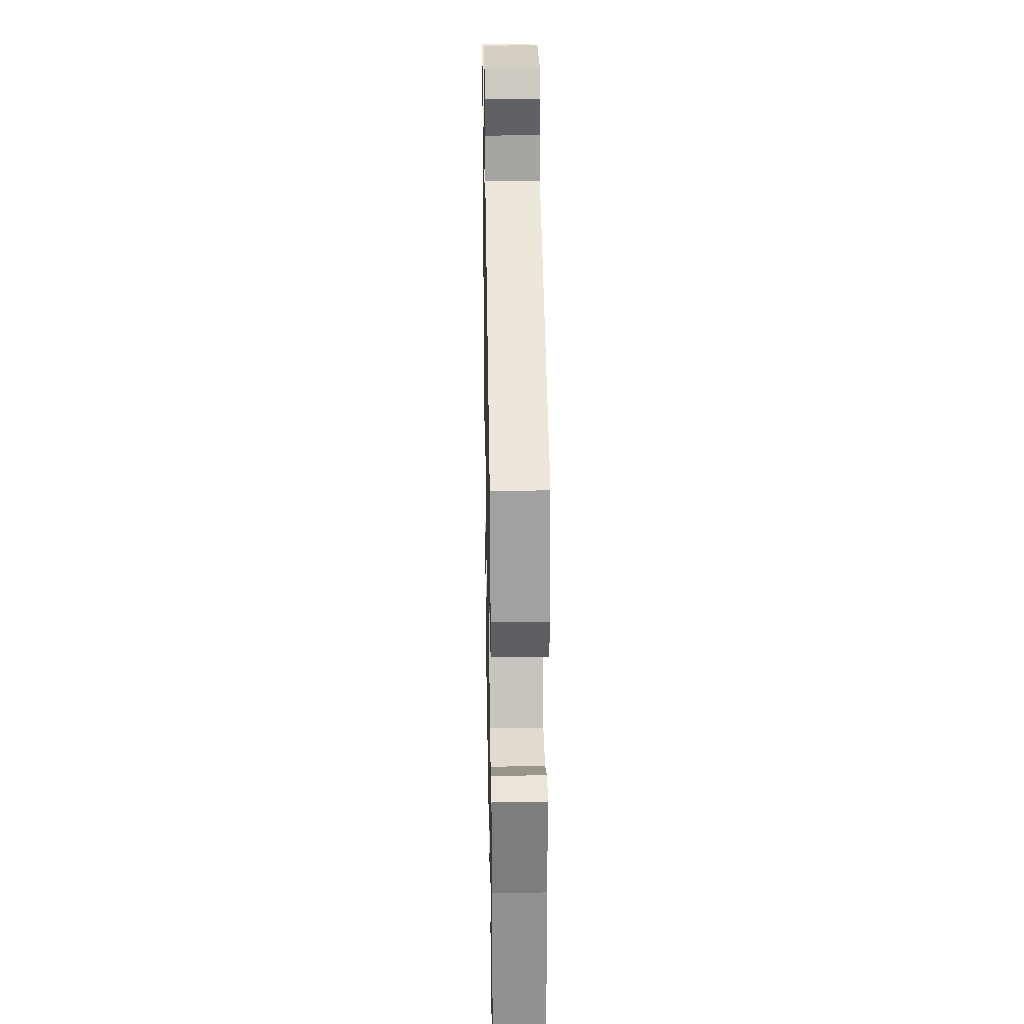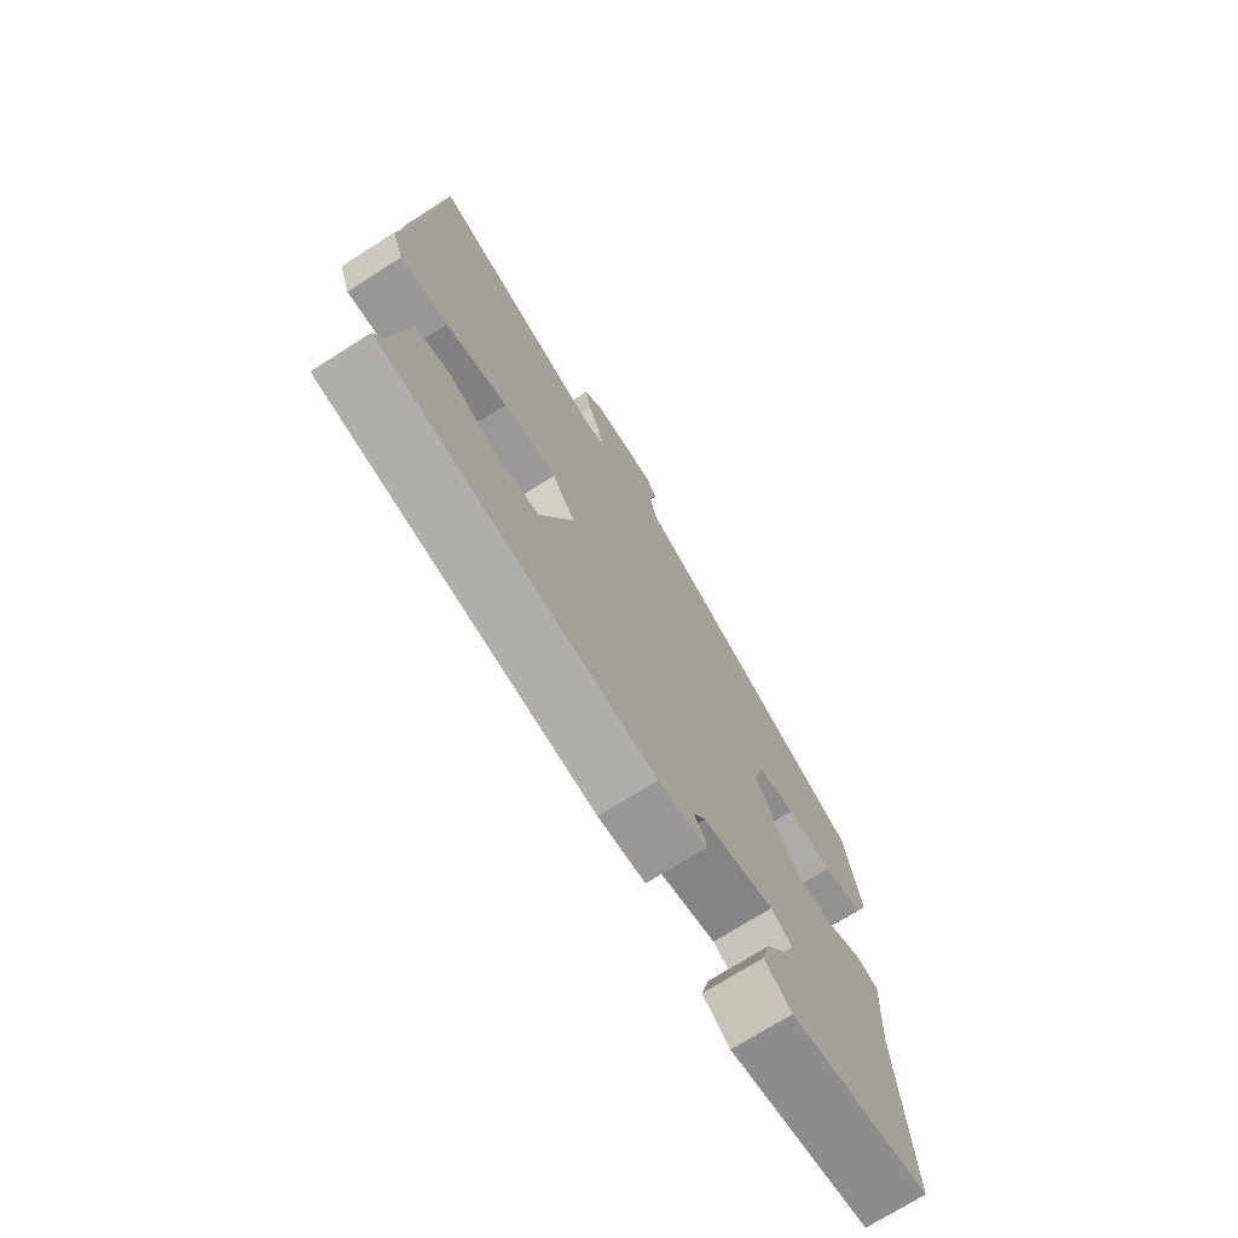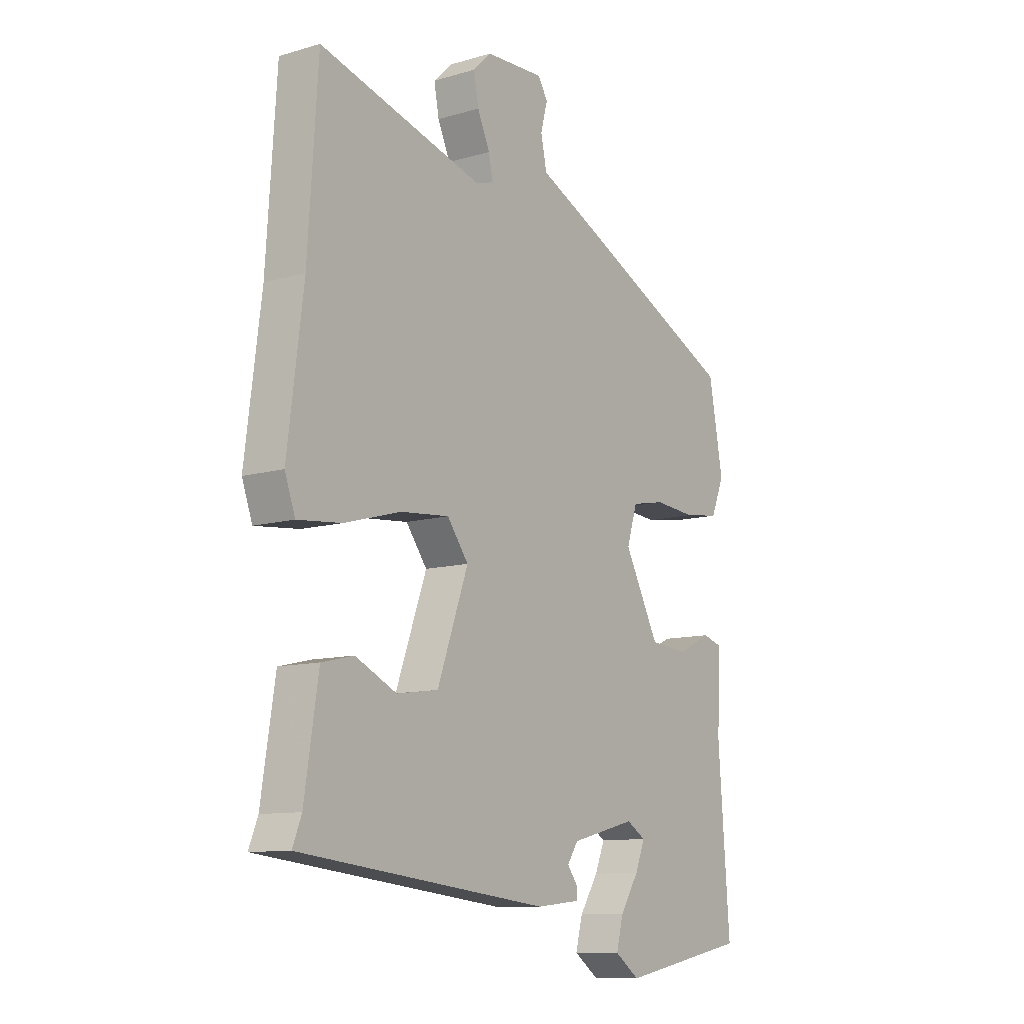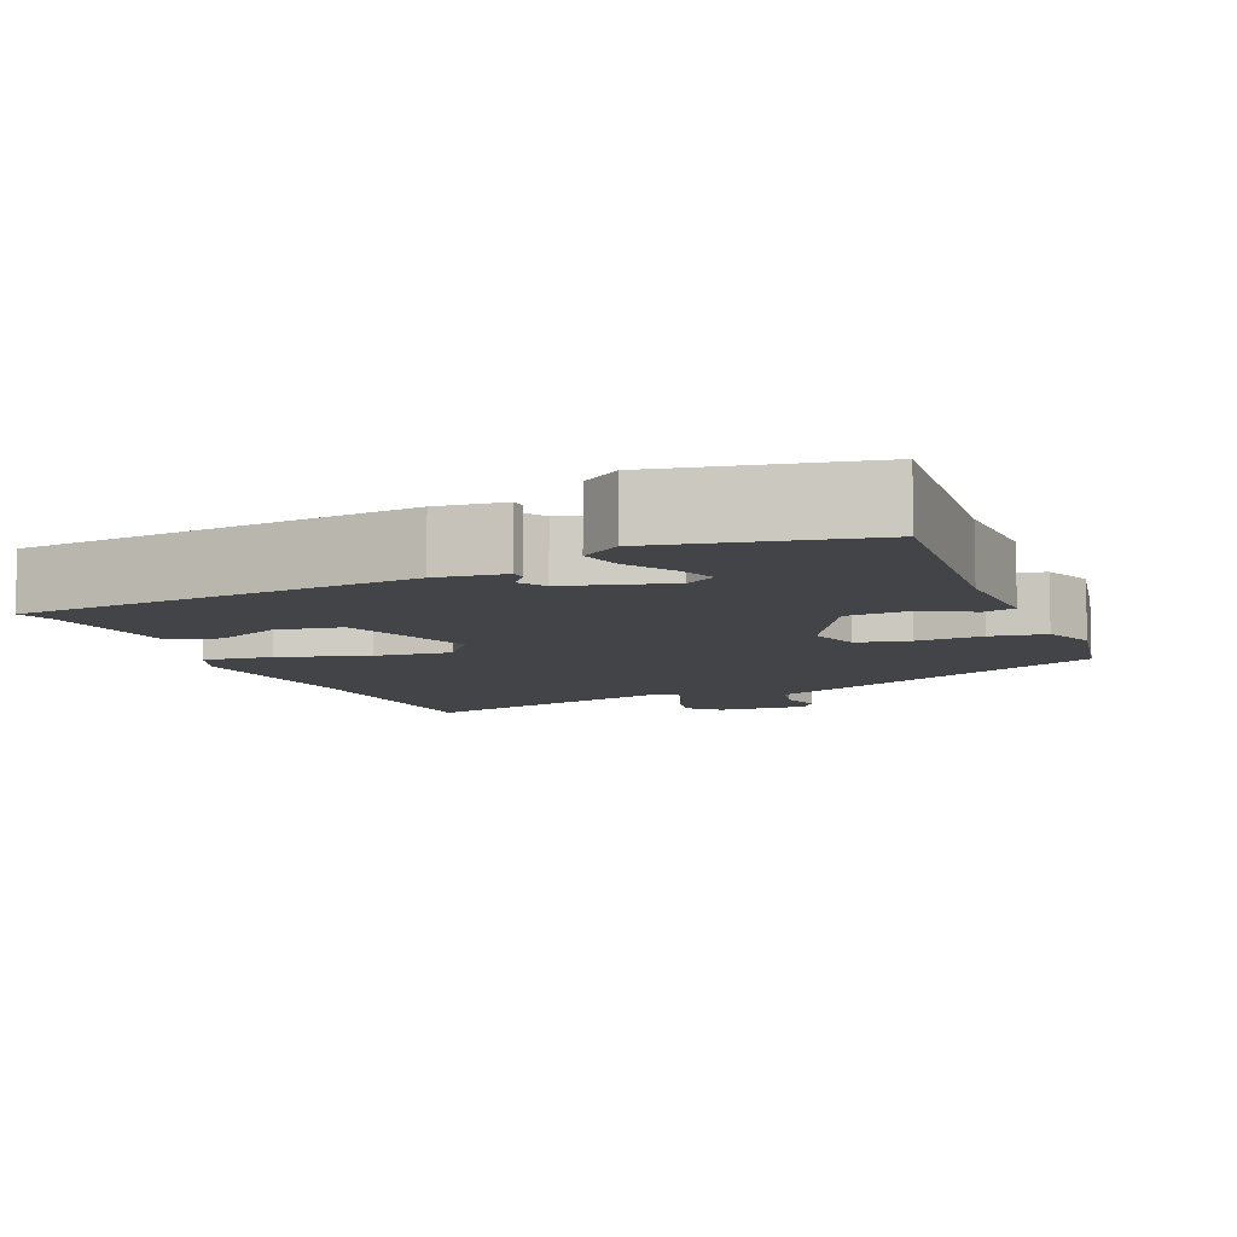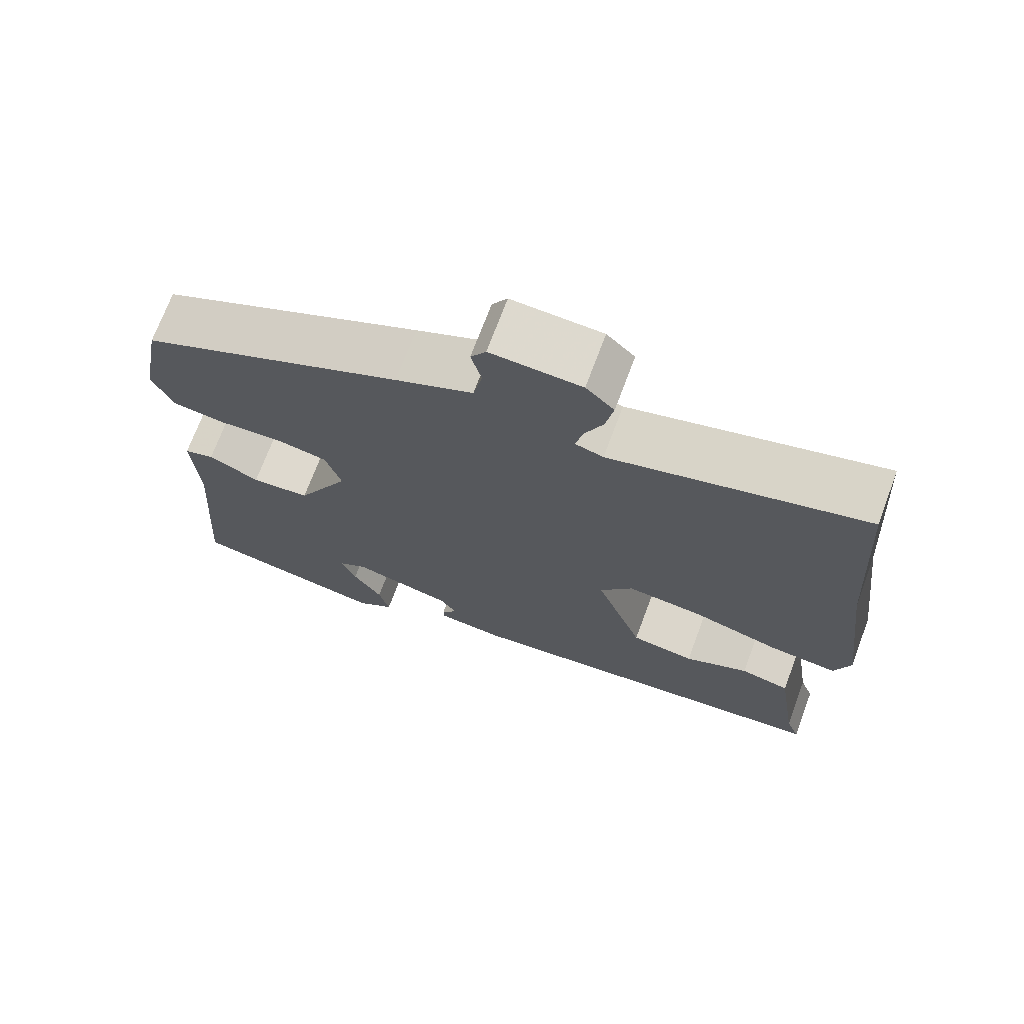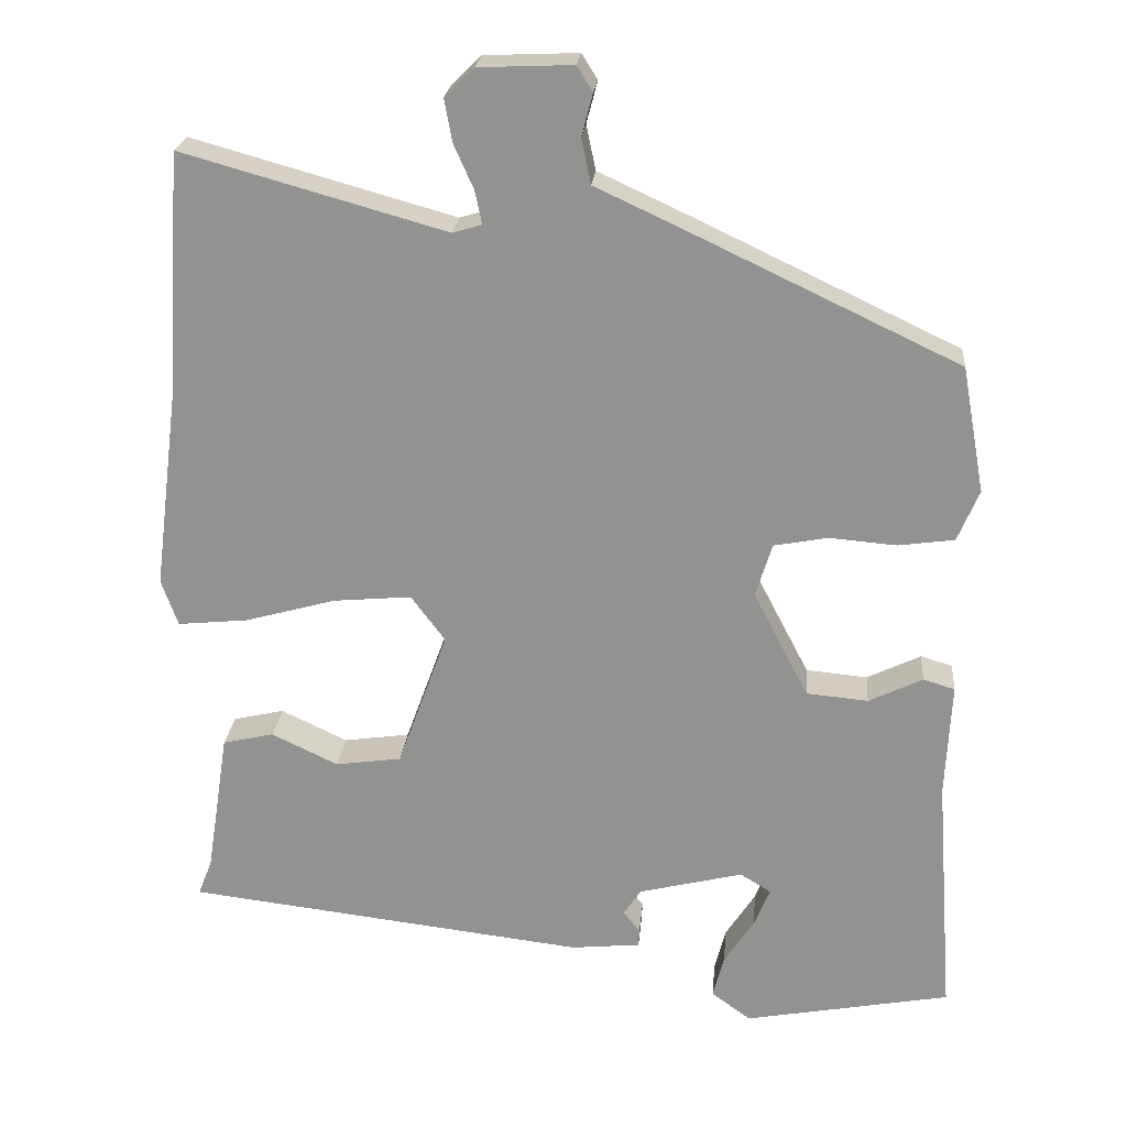
<metadata>
{"format":"obj","ext":"obj","renderer":"f3d","projection":"perspective","resolution":1024,"background":"white","views":[{"elev":28.2,"azim":-91.1,"up":"+Z"},{"elev":-72.8,"azim":122.4,"up":"+Z"},{"elev":-10.7,"azim":126.0,"up":"+Z"},{"elev":-8.3,"azim":-158.4,"up":"+Y"},{"elev":71.3,"azim":20.5,"up":"+Z"},{"elev":22.9,"azim":-174.8,"up":"+Z"}]}
</metadata>
<code>
v 0.519 0.07 -0.391
v 0.012 0.07 -0.45
v -0.076 0.07 -0.441
v -0.077 0.07 -0.42
v -0.056 0.07 -0.392
v -0.078 0.07 -0.359
v -0.21 0.07 -0.326
v -0.249 0.07 -0.35
v -0.229 0.07 -0.399
v -0.191 0.07 -0.458
v -0.177 0.07 -0.512
v -0.227 0.07 -0.548
v -0.488 0.07 -0.499
v -0.465 0.07 -0.189
v -0.472 0.07 -0.044
v -0.432 0.07 -0.032
v -0.364 0.07 -0.065
v -0.286 0.07 -0.058
v -0.216 0.07 0.076
v -0.237 0.07 0.144
v -0.305 0.07 0.157
v -0.39 0.07 0.15
v -0.461 0.07 0.16
v -0.488 0.07 0.225
v -0.459 0.07 0.384
v -0.11 0.07 0.549
v -0.008 0.07 0.596
v 0.004 0.07 0.653
v -0.01 0.07 0.706
v 0.01 0.07 0.738
v 0.129 0.07 0.733
v 0.166 0.07 0.697
v 0.156 0.07 0.643
v 0.131 0.07 0.587
v 0.122 0.07 0.545
v 0.159 0.07 0.534
v 0.492 0.07 0.627
v 0.512 0.07 0.319
v 0.544 0.07 0.065
v 0.523 0.07 0.006
v 0.434 0.07 0.015
v 0.319 0.07 0.047
v 0.22 0.07 0.056
v 0.177 0.07 -0.002
v 0.24 0.07 -0.176
v 0.324 0.07 -0.188
v 0.408 0.07 -0.148
v 0.473 0.07 -0.163
v 0.501 0.07 -0.345
v 0.519 0 -0.391
v 0.012 0 -0.45
v -0.076 0 -0.441
v -0.077 0 -0.42
v -0.056 0 -0.392
v -0.078 0 -0.359
v -0.21 0 -0.326
v -0.249 0 -0.35
v -0.229 0 -0.399
v -0.191 0 -0.458
v -0.177 0 -0.512
v -0.227 0 -0.548
v -0.488 0 -0.499
v -0.465 0 -0.189
v -0.472 0 -0.044
v -0.432 0 -0.032
v -0.364 0 -0.065
v -0.286 0 -0.058
v -0.216 0 0.076
v -0.237 0 0.144
v -0.305 0 0.157
v -0.39 0 0.15
v -0.461 0 0.16
v -0.488 0 0.225
v -0.459 0 0.384
v -0.11 0 0.549
v -0.008 0 0.596
v 0.004 0 0.653
v -0.01 0 0.706
v 0.01 0 0.738
v 0.129 0 0.733
v 0.166 0 0.697
v 0.156 0 0.643
v 0.131 0 0.587
v 0.122 0 0.545
v 0.159 0 0.534
v 0.492 0 0.627
v 0.512 0 0.319
v 0.544 0 0.065
v 0.523 0 0.006
v 0.434 0 0.015
v 0.319 0 0.047
v 0.22 0 0.056
v 0.177 0 -0.002
v 0.24 0 -0.176
v 0.324 0 -0.188
v 0.408 0 -0.148
v 0.473 0 -0.163
v 0.501 0 -0.345
f 46 47 48 49
f 3 4 5
f 2 3 5
f 1 2 5
f 49 1 5
f 46 49 5
f 45 46 5
f 44 45 5 6
f 40 41 42
f 39 40 42
f 38 39 42
f 38 42 43
f 37 38 43
f 36 37 43
f 35 36 43 44
f 32 33 34
f 31 32 34
f 30 31 34
f 29 30 34
f 28 29 34
f 27 28 34 35
f 26 27 35
f 25 26 35
f 24 25 35
f 23 24 35
f 22 23 35
f 21 22 35
f 20 21 35
f 35 44 6
f 20 35 6
f 19 20 6
f 14 15 16 17
f 14 17 18
f 12 13 14
f 11 12 14
f 10 11 14
f 9 10 14
f 8 9 14
f 7 8 14 18
f 6 7 18 19
f 98 97 96 95
f 54 53 52
f 54 52 51
f 54 51 50
f 54 50 98
f 54 98 95
f 54 95 94
f 55 54 94 93
f 91 90 89
f 91 89 88
f 91 88 87
f 92 91 87
f 92 87 86
f 92 86 85
f 93 92 85 84
f 83 82 81
f 83 81 80
f 83 80 79
f 83 79 78
f 83 78 77
f 84 83 77 76
f 84 76 75
f 84 75 74
f 84 74 73
f 84 73 72
f 84 72 71
f 84 71 70
f 84 70 69
f 55 93 84
f 55 84 69
f 55 69 68
f 66 65 64 63
f 67 66 63
f 63 62 61
f 63 61 60
f 63 60 59
f 63 59 58
f 63 58 57
f 67 63 57 56
f 68 67 56 55
f 1 50 51 2
f 2 51 52 3
f 3 52 53 4
f 4 53 54 5
f 5 54 55 6
f 6 55 56 7
f 7 56 57 8
f 8 57 58 9
f 9 58 59 10
f 10 59 60 11
f 11 60 61 12
f 12 61 62 13
f 13 62 63 14
f 14 63 64 15
f 15 64 65 16
f 16 65 66 17
f 17 66 67 18
f 18 67 68 19
f 19 68 69 20
f 20 69 70 21
f 21 70 71 22
f 22 71 72 23
f 23 72 73 24
f 24 73 74 25
f 25 74 75 26
f 26 75 76 27
f 27 76 77 28
f 28 77 78 29
f 29 78 79 30
f 30 79 80 31
f 31 80 81 32
f 32 81 82 33
f 33 82 83 34
f 34 83 84 35
f 35 84 85 36
f 36 85 86 37
f 37 86 87 38
f 38 87 88 39
f 39 88 89 40
f 40 89 90 41
f 41 90 91 42
f 42 91 92 43
f 43 92 93 44
f 44 93 94 45
f 45 94 95 46
f 46 95 96 47
f 47 96 97 48
f 48 97 98 49
f 49 98 50 1

</code>
